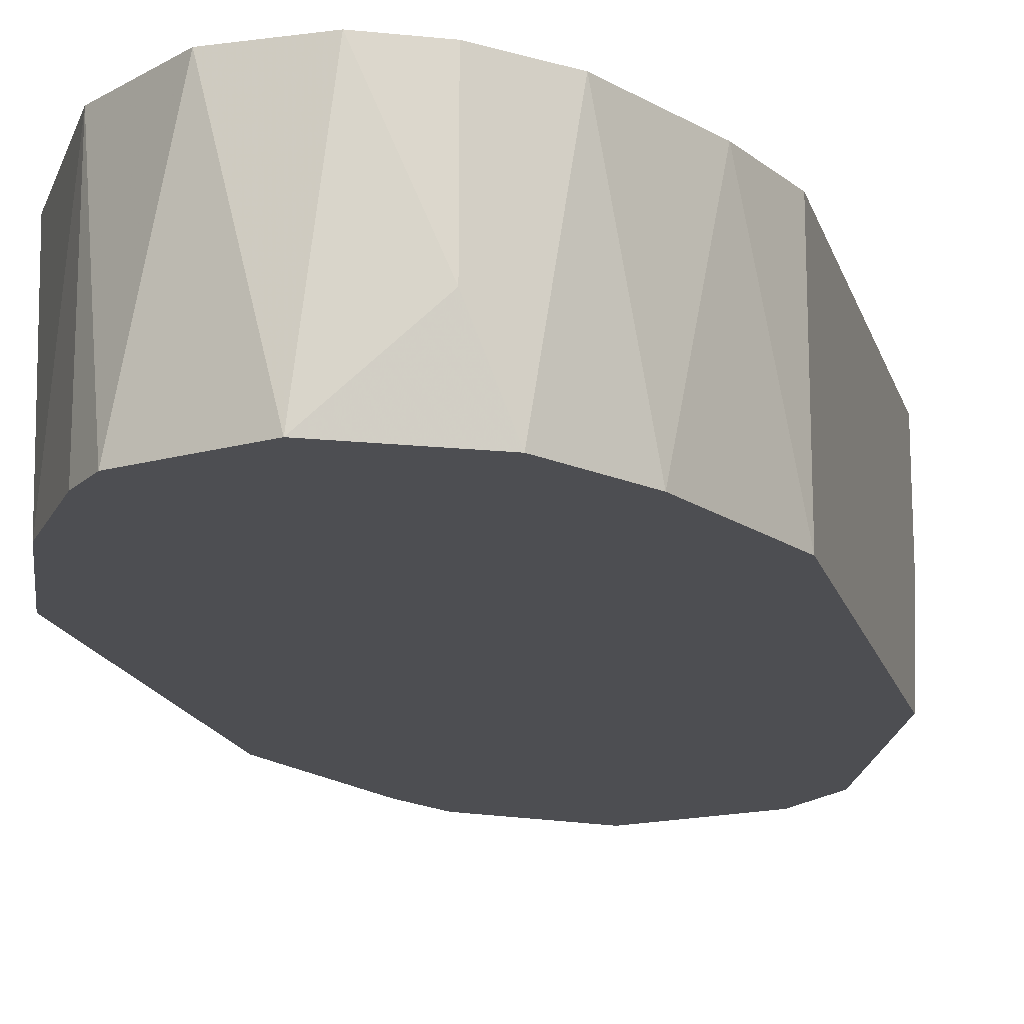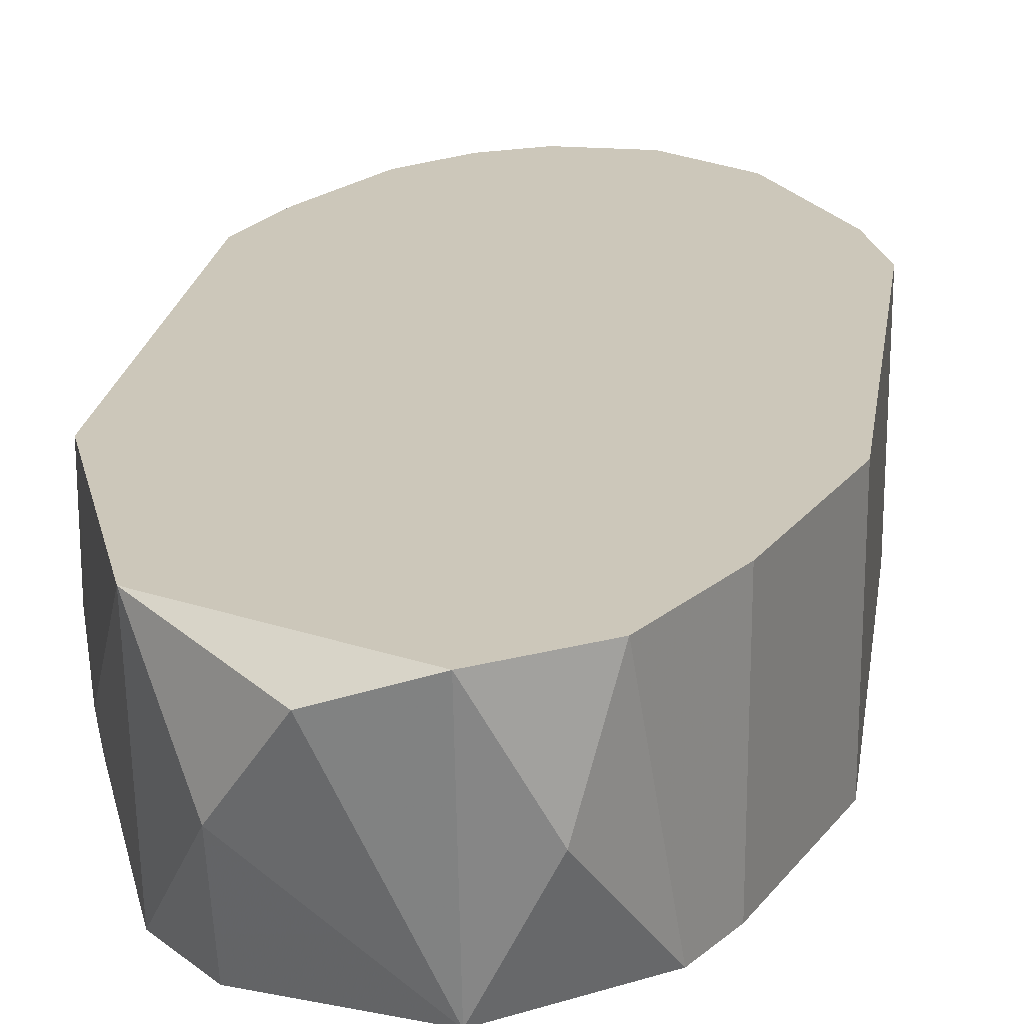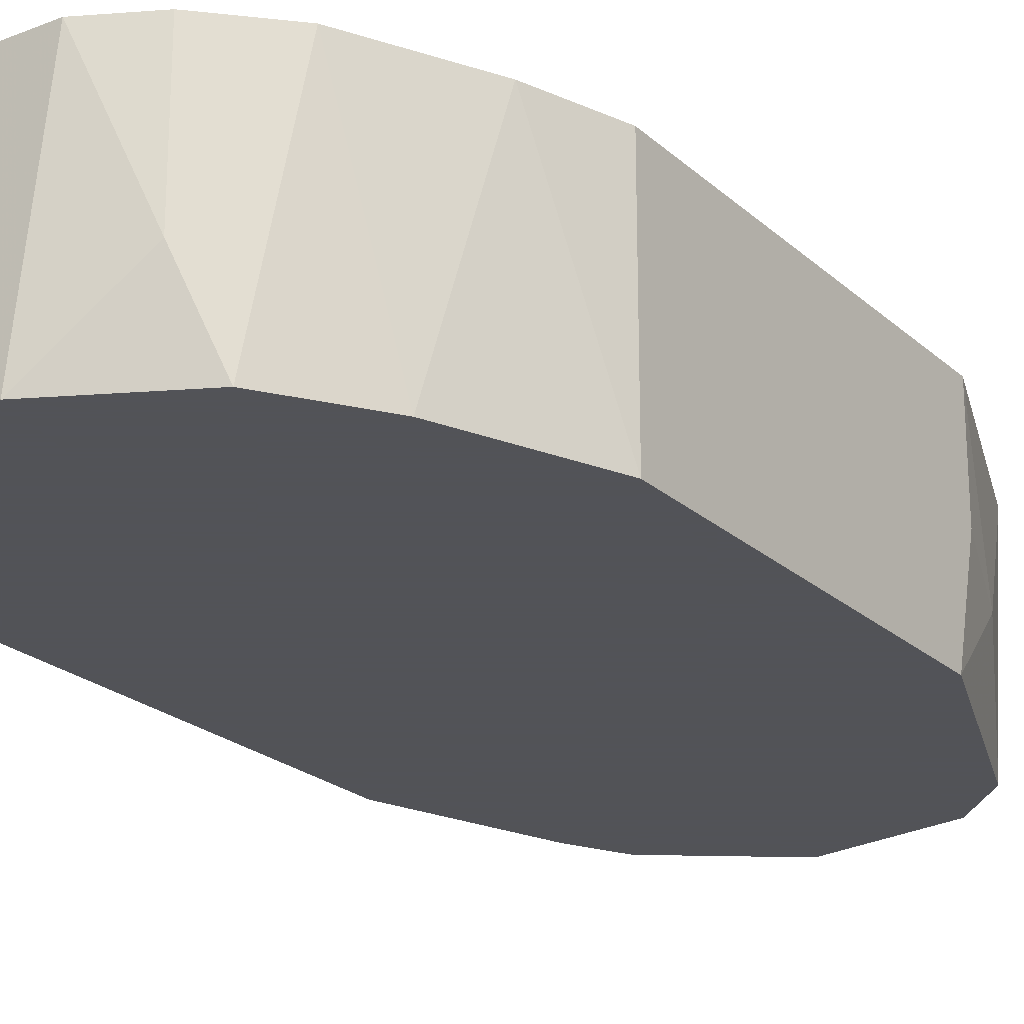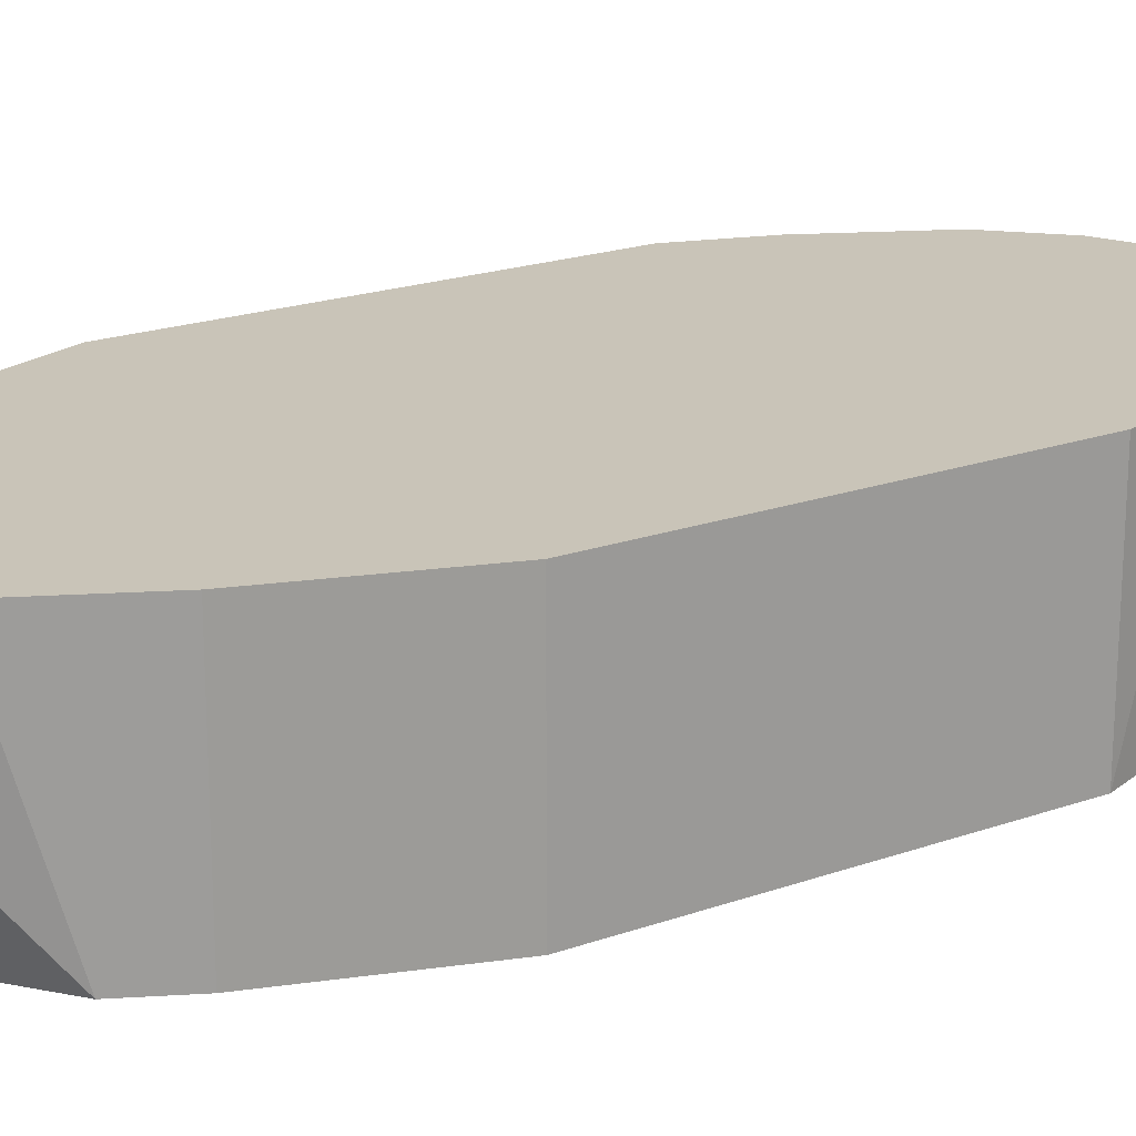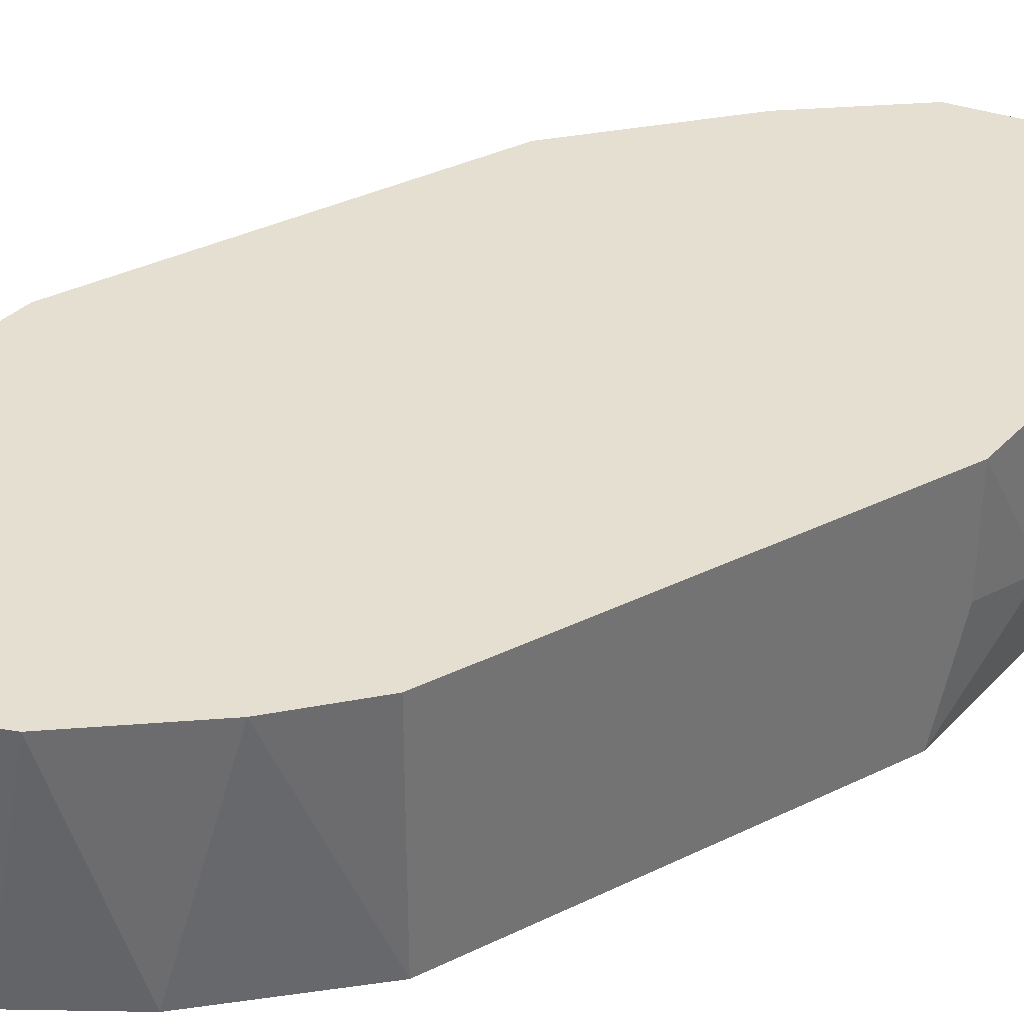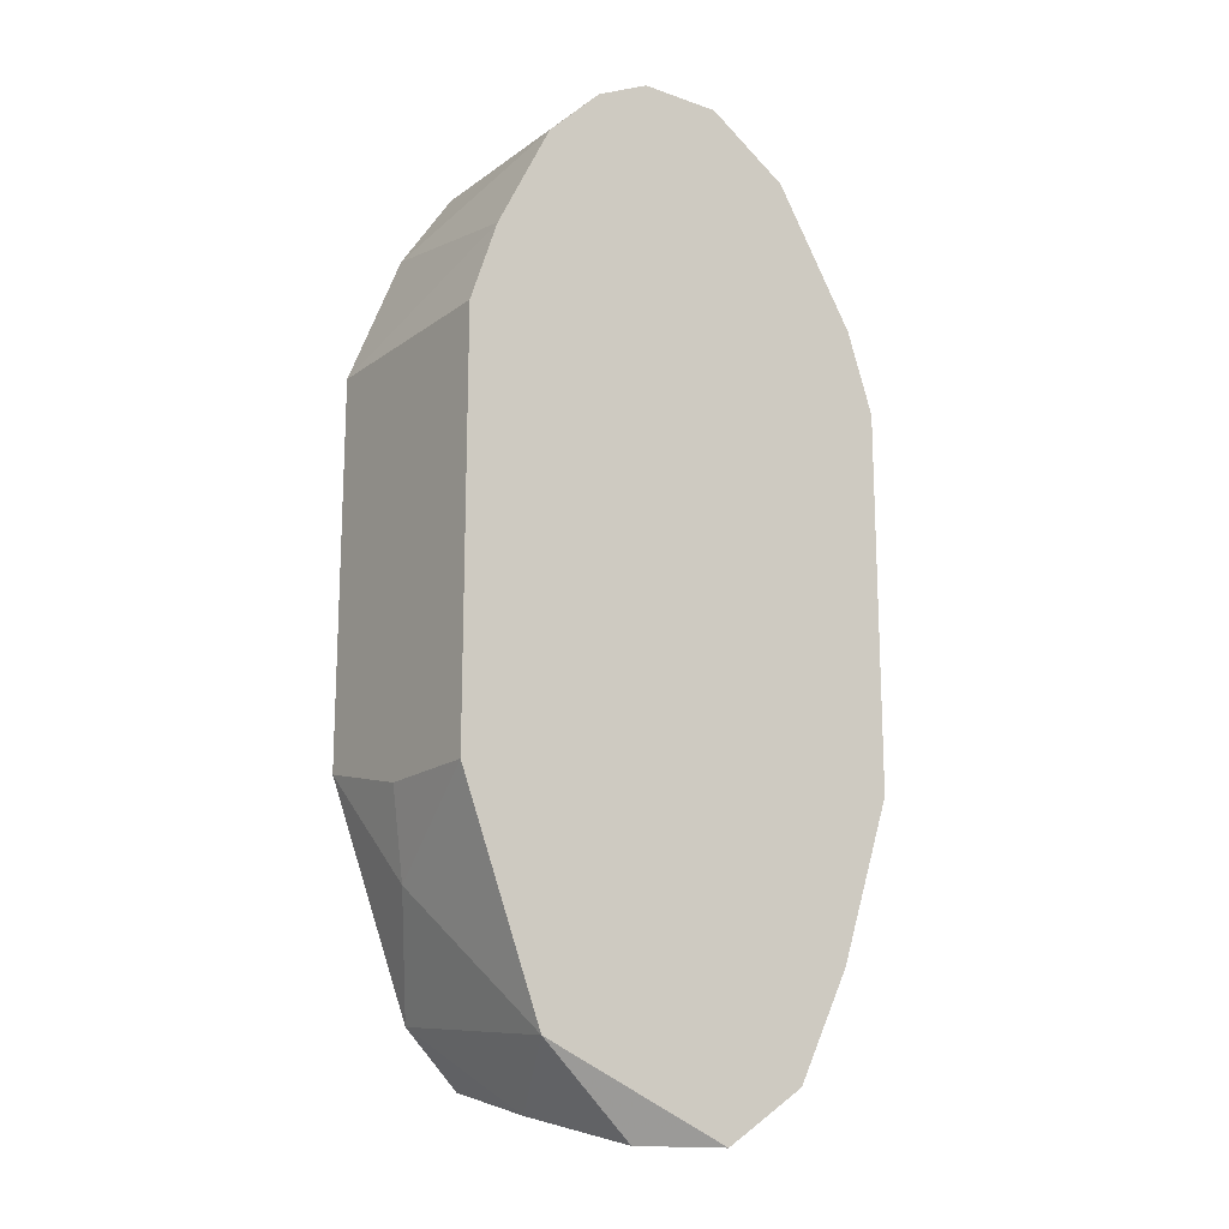
<metadata>
{"format":"obj","ext":"obj","renderer":"f3d","projection":"perspective","resolution":1024,"background":"white","views":[{"elev":-17.2,"azim":-165.1,"up":"+Z"},{"elev":21.4,"azim":8.2,"up":"+Z"},{"elev":-22.5,"azim":-146.0,"up":"+Z"},{"elev":20.2,"azim":57.0,"up":"+Z"},{"elev":36.6,"azim":-122.4,"up":"+Z"},{"elev":-16.9,"azim":-35.4,"up":"+Y"}]}
</metadata>
<code>
v 0.005095 -0.01115 -0.002376
v 0.005095 -0.01115 -0.0066
v 0.005095 -0.003756 -0.002376
v 0.005095 -0.003756 -0.0066
v 0.002983 0.000468 -0.002376
v 0.002983 0.000468 -0.0066
v 0.002983 -0.01642 -0.002376
v -0.003353 -0.002172 -0.002376
v -0.003353 -0.01326 -0.005015
v -0.001768 0.000468 -0.0066
v 0.001399 -0.01748 -0.002376
v 0.001399 0.001525 -0.002376
v 0.001399 -0.01696 -0.0066
v 0.003511 -0.01537 -0.0066
v -0.002825 -0.001116 -0.0066
v -0.000183 -0.01748 -0.002904
v -0.000183 0.001525 -0.002376
v -0.00124 0.000996 -0.005015
v -0.00124 0.000996 -0.002376
v -0.00124 -0.01696 -0.004488
v -0.00124 -0.01642 -0.0066
v 0.004039 -0.001116 -0.0066
v 0.004039 -0.01431 -0.002376
v 0.004039 -0.01431 -0.0066
v -0.002297 -0.01537 -0.0066
v -0.002297 -6.1e-05 -0.002376
v -0.002297 -0.0159 -0.002376
v 0.000345 0.001525 -0.0066
v -0.003881 -0.01115 -0.0066
v -0.003881 -0.01167 -0.004488
v -0.003881 -0.01167 -0.002376
v -0.003881 -0.003756 -0.002376
v -0.003881 -0.003756 -0.0066
v 0.002455 0.000996 -0.0066
v 0.002455 -0.01696 -0.004488
v 0.004567 -0.002172 -0.002376
f 4 1 2
f 1 24 2
f 1 4 3
f 36 1 3
f 1 11 7
f 1 7 23
f 36 11 1
f 24 1 23
f 24 4 2
f 4 36 3
f 4 6 22
f 4 28 6
f 36 4 22
f 24 28 4
f 6 5 22
f 5 6 34
f 12 5 34
f 12 36 5
f 5 36 22
f 6 28 34
f 7 11 35
f 24 7 14
f 7 35 14
f 7 24 23
f 11 8 27
f 11 36 8
f 8 12 19
f 8 36 12
f 15 8 26
f 33 8 15
f 8 19 26
f 27 8 31
f 31 8 32
f 8 33 32
f 27 9 25
f 9 29 25
f 9 27 31
f 9 30 29
f 30 9 31
f 15 26 10
f 28 15 10
f 26 18 10
f 18 28 10
f 13 11 16
f 11 13 35
f 11 27 16
f 19 12 17
f 12 28 17
f 28 12 34
f 13 24 14
f 35 13 14
f 13 16 20
f 21 13 20
f 21 24 13
f 28 33 15
f 16 27 20
f 18 19 17
f 28 18 17
f 19 18 26
f 25 21 20
f 27 25 20
f 33 24 21
f 29 21 25
f 33 21 29
f 28 24 33
f 30 33 29
f 33 30 31
f 33 31 32

</code>
